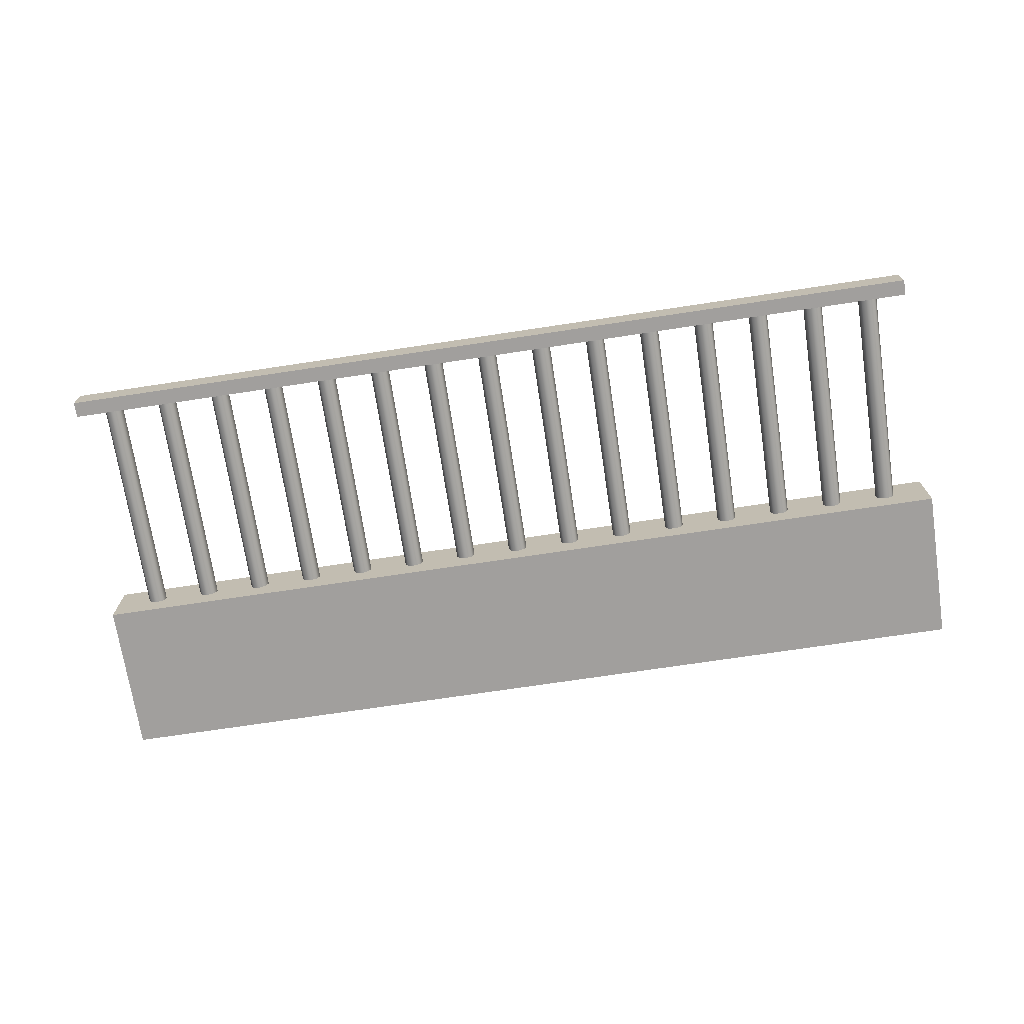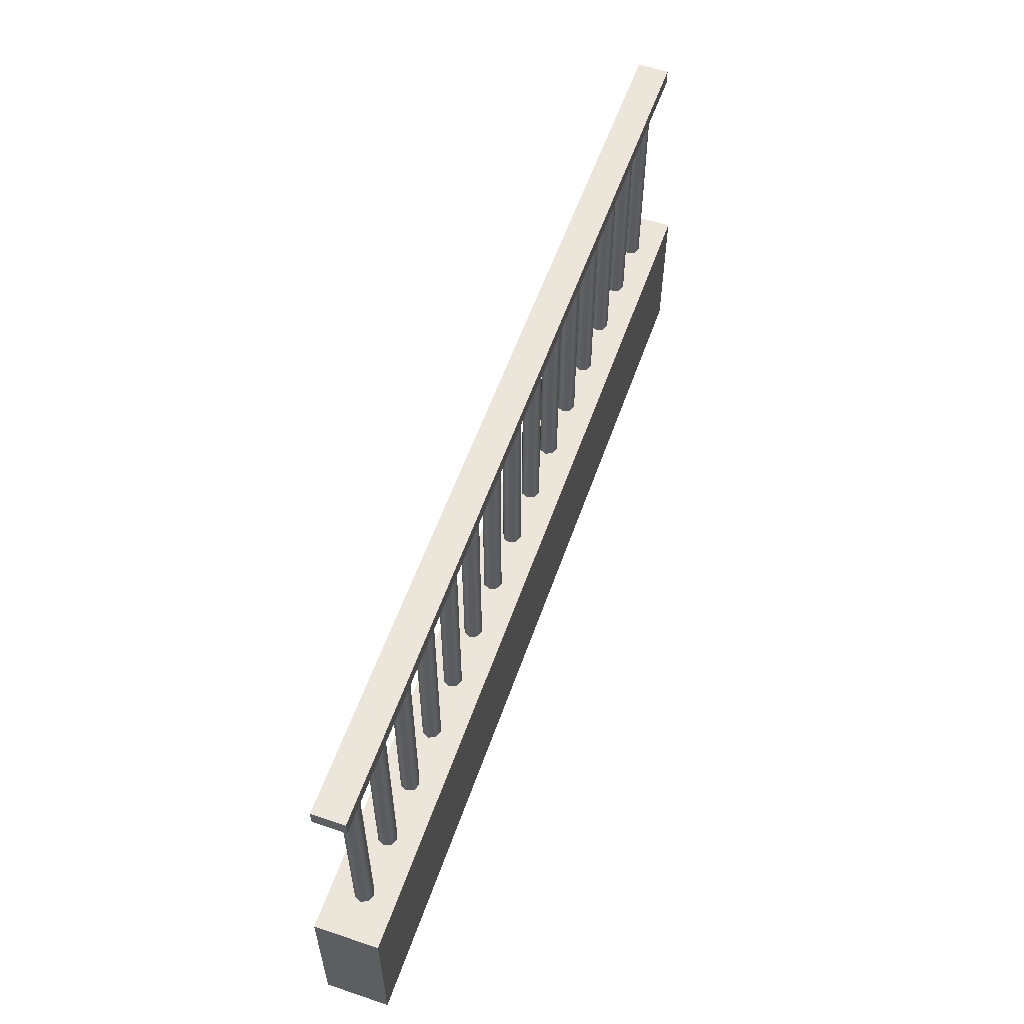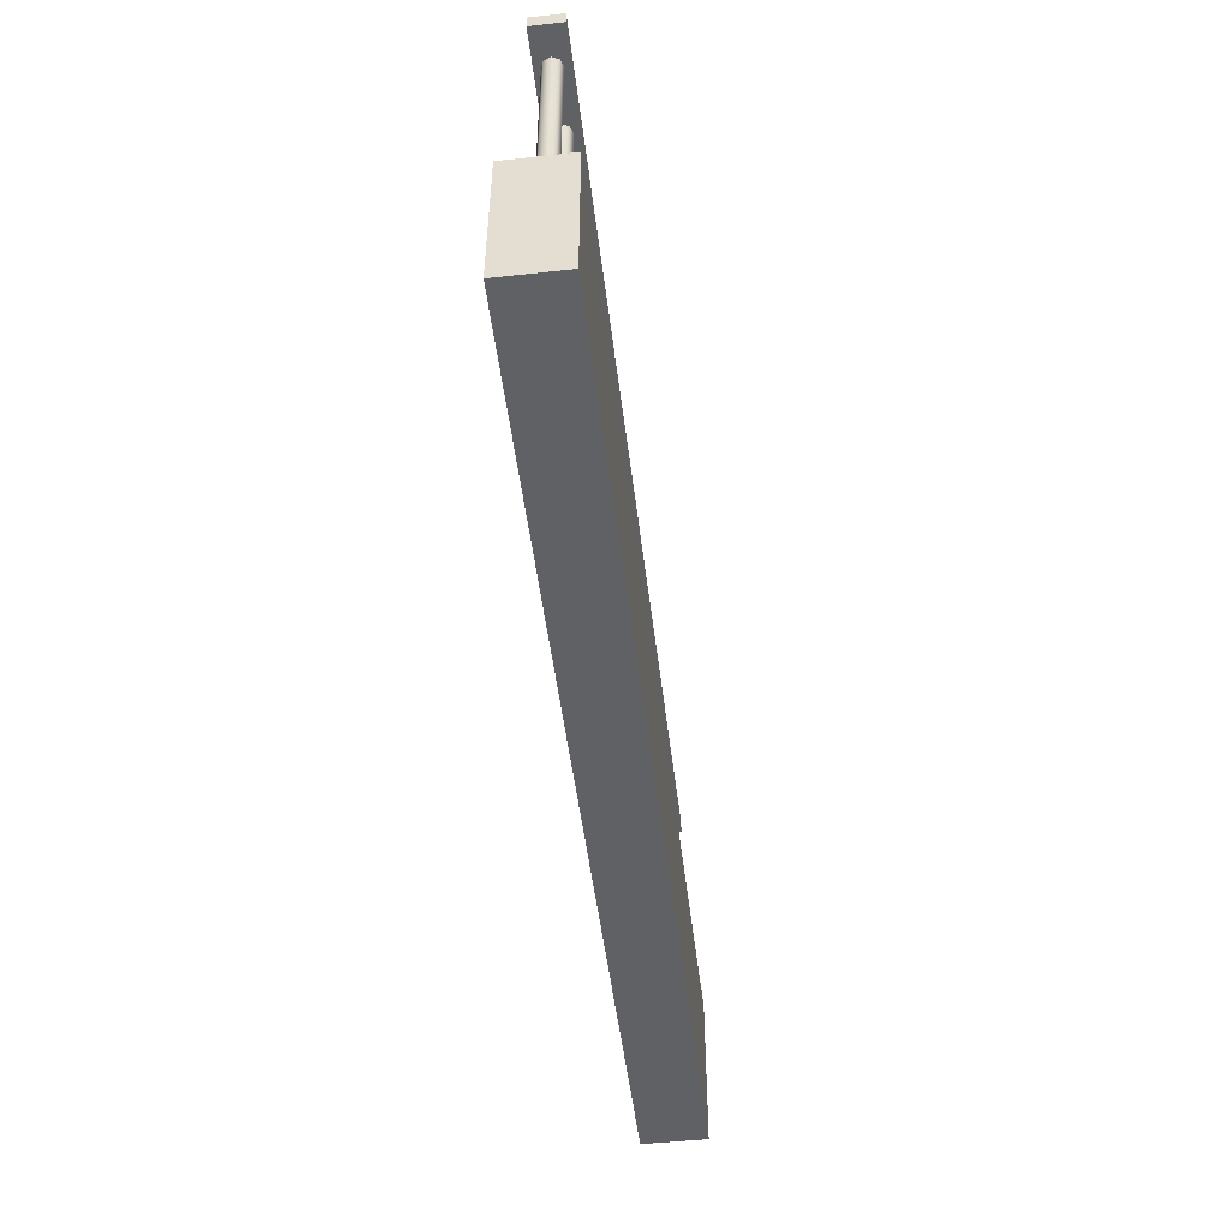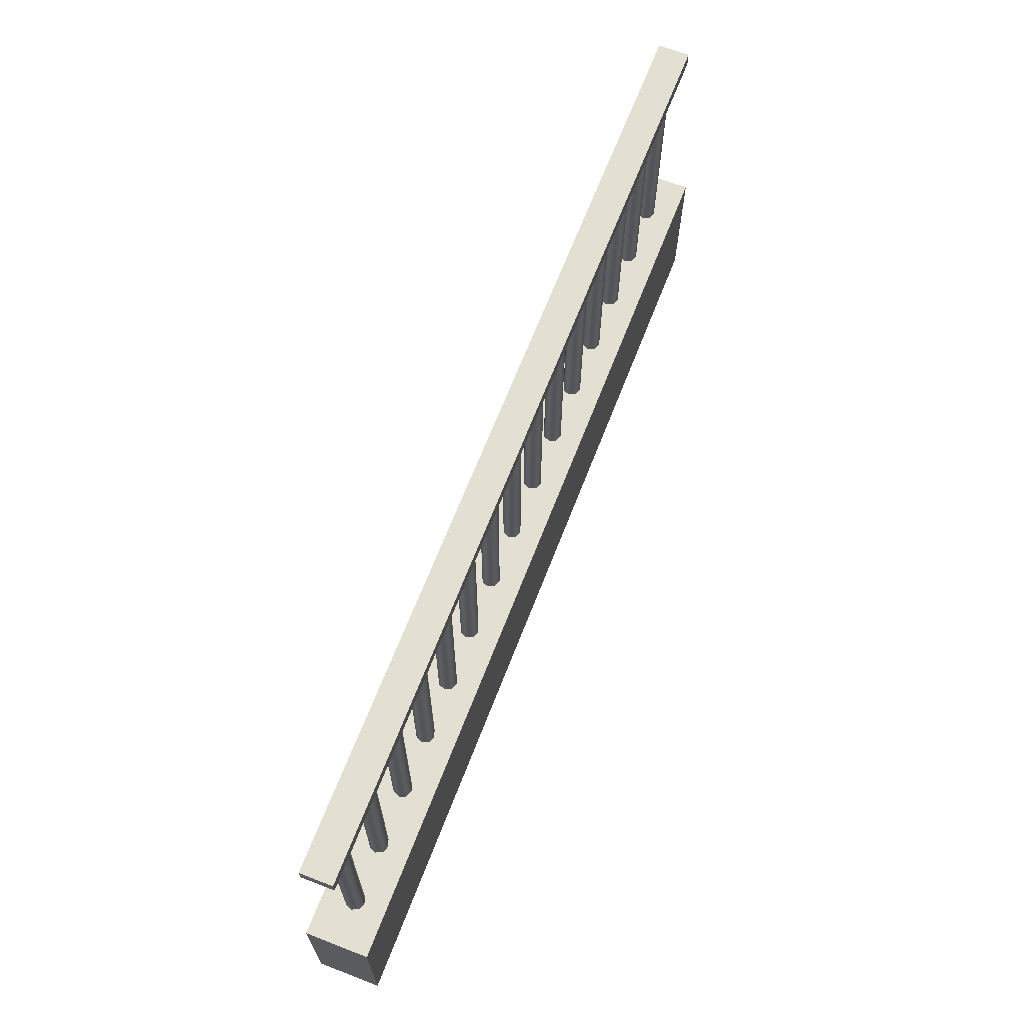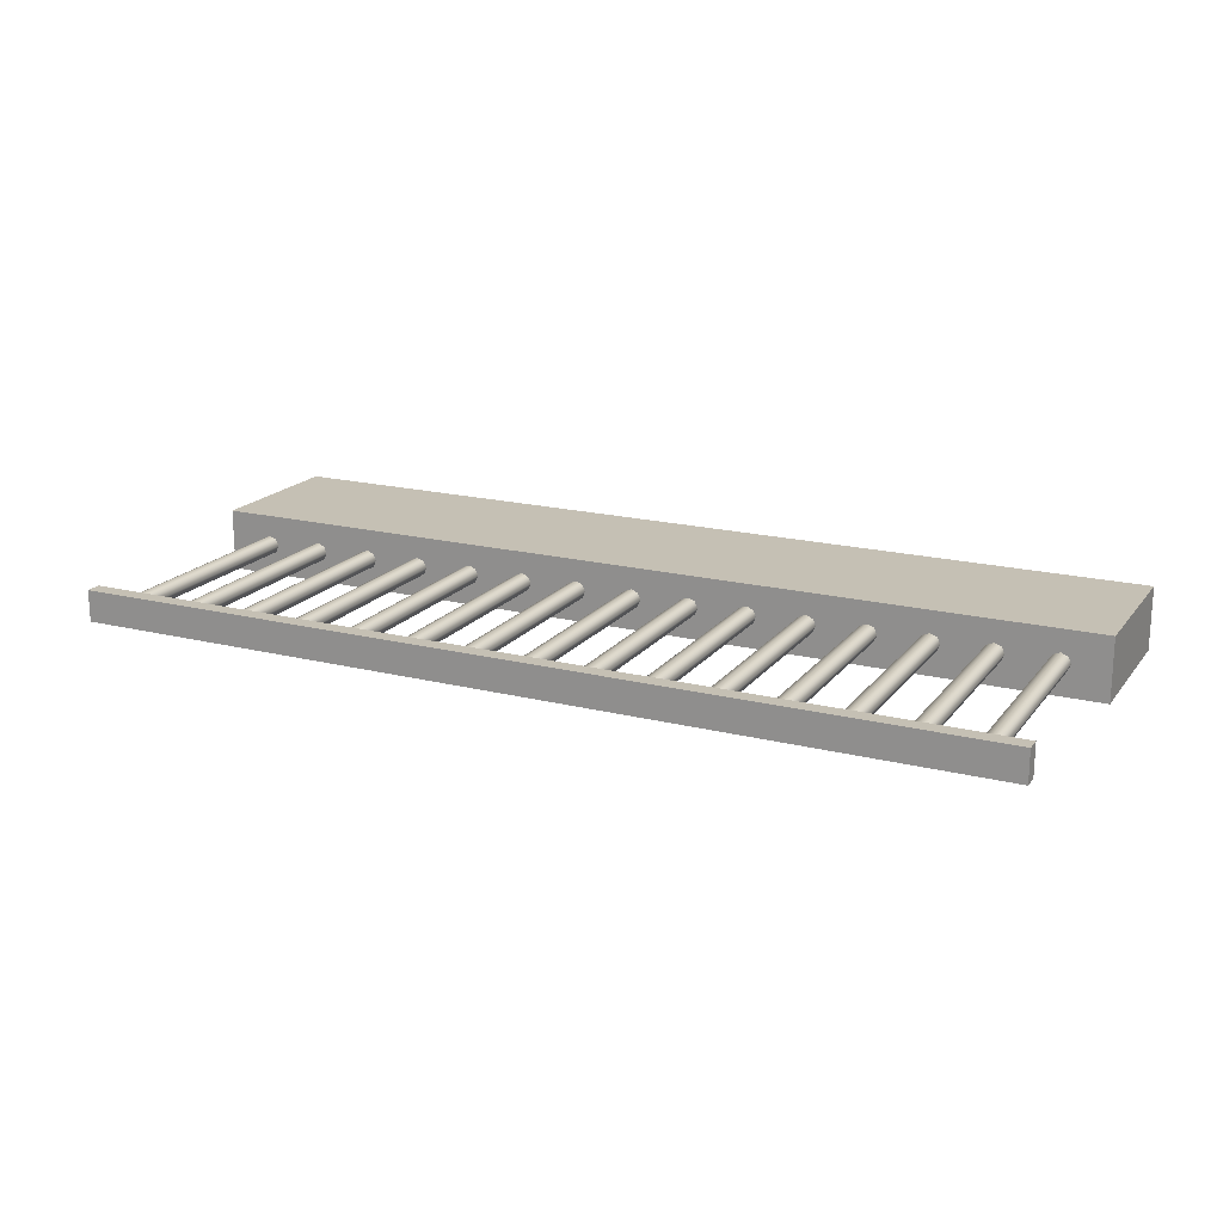
<metadata>
{"format":"obj","ext":"obj","renderer":"f3d","projection":"perspective","resolution":1024,"background":"white","views":[{"elev":-71.5,"azim":-171.4,"up":"+Z"},{"elev":56.9,"azim":-70.8,"up":"+Y"},{"elev":-50.1,"azim":96.8,"up":"+Y"},{"elev":66.4,"azim":111.2,"up":"+Y"},{"elev":18.4,"azim":-154.2,"up":"+Z"}]}
</metadata>
<code>
o Cube.2664_Cube.058
v -0.2356 0.6938 3.433
v -0.2356 0.6953 3.433
v -0.2356 0.6938 3.431
v -0.2356 0.6953 3.431
v -0.149 0.6938 3.433
v -0.149 0.6953 3.433
v -0.149 0.6938 3.431
v -0.149 0.6953 3.431
f 2 3 1
f 4 7 3
f 8 5 7
f 6 1 5
f 7 1 3
f 4 6 8
f 2 4 3
f 4 8 7
f 8 6 5
f 6 2 1
f 7 5 1
f 4 2 6
o Cylinder
v -0.1526 0.6623 3.431
v -0.1526 0.6938 3.431
v -0.1519 0.6623 3.431
v -0.1519 0.6938 3.431
v -0.1517 0.6623 3.432
v -0.1517 0.6938 3.432
v -0.1519 0.6623 3.433
v -0.1519 0.6938 3.433
v -0.1526 0.6623 3.433
v -0.1526 0.6938 3.433
v -0.1533 0.6623 3.433
v -0.1533 0.6938 3.433
v -0.1536 0.6623 3.432
v -0.1536 0.6938 3.432
v -0.1533 0.6623 3.431
v -0.1533 0.6938 3.431
v -0.1583 0.6623 3.431
v -0.1583 0.6938 3.431
v -0.1576 0.6623 3.431
v -0.1576 0.6938 3.431
v -0.1573 0.6623 3.432
v -0.1573 0.6938 3.432
v -0.1576 0.6623 3.433
v -0.1576 0.6938 3.433
v -0.1583 0.6623 3.433
v -0.1583 0.6938 3.433
v -0.1589 0.6623 3.433
v -0.1589 0.6938 3.433
v -0.1592 0.6623 3.432
v -0.1592 0.6938 3.432
v -0.1589 0.6623 3.431
v -0.1589 0.6938 3.431
v -0.1639 0.6623 3.431
v -0.1639 0.6938 3.431
v -0.1633 0.6623 3.431
v -0.1633 0.6938 3.431
v -0.163 0.6623 3.432
v -0.163 0.6938 3.432
v -0.1633 0.6623 3.433
v -0.1633 0.6938 3.433
v -0.1639 0.6623 3.433
v -0.1639 0.6938 3.433
v -0.1646 0.6623 3.433
v -0.1646 0.6938 3.433
v -0.1649 0.6623 3.432
v -0.1649 0.6938 3.432
v -0.1646 0.6623 3.431
v -0.1646 0.6938 3.431
v -0.1696 0.6623 3.431
v -0.1696 0.6938 3.431
v -0.169 0.6623 3.431
v -0.169 0.6938 3.431
v -0.1687 0.6623 3.432
v -0.1687 0.6938 3.432
v -0.169 0.6623 3.433
v -0.169 0.6938 3.433
v -0.1696 0.6623 3.433
v -0.1696 0.6938 3.433
v -0.1703 0.6623 3.433
v -0.1703 0.6938 3.433
v -0.1706 0.6623 3.432
v -0.1706 0.6938 3.432
v -0.1703 0.6623 3.431
v -0.1703 0.6938 3.431
v -0.1753 0.6623 3.431
v -0.1753 0.6938 3.431
v -0.1746 0.6623 3.431
v -0.1746 0.6938 3.431
v -0.1743 0.6623 3.432
v -0.1743 0.6938 3.432
v -0.1746 0.6623 3.433
v -0.1746 0.6938 3.433
v -0.1753 0.6623 3.433
v -0.1753 0.6938 3.433
v -0.176 0.6623 3.433
v -0.176 0.6938 3.433
v -0.1762 0.6623 3.432
v -0.1762 0.6938 3.432
v -0.176 0.6623 3.431
v -0.176 0.6938 3.431
v -0.181 0.6623 3.431
v -0.181 0.6938 3.431
v -0.1803 0.6623 3.431
v -0.1803 0.6938 3.431
v -0.18 0.6623 3.432
v -0.18 0.6938 3.432
v -0.1803 0.6623 3.433
v -0.1803 0.6938 3.433
v -0.181 0.6623 3.433
v -0.181 0.6938 3.433
v -0.1816 0.6623 3.433
v -0.1816 0.6938 3.433
v -0.1819 0.6623 3.432
v -0.1819 0.6938 3.432
v -0.1816 0.6623 3.431
v -0.1816 0.6938 3.431
v -0.1866 0.6623 3.431
v -0.1866 0.6938 3.431
v -0.186 0.6623 3.431
v -0.186 0.6938 3.431
v -0.1857 0.6623 3.432
v -0.1857 0.6938 3.432
v -0.186 0.6623 3.433
v -0.186 0.6938 3.433
v -0.1866 0.6623 3.433
v -0.1866 0.6938 3.433
v -0.1873 0.6623 3.433
v -0.1873 0.6938 3.433
v -0.1876 0.6623 3.432
v -0.1876 0.6938 3.432
v -0.1873 0.6623 3.431
v -0.1873 0.6938 3.431
v -0.1923 0.6623 3.431
v -0.1923 0.6938 3.431
v -0.1916 0.6623 3.431
v -0.1916 0.6938 3.431
v -0.1914 0.6623 3.432
v -0.1914 0.6938 3.432
v -0.1916 0.6623 3.433
v -0.1916 0.6938 3.433
v -0.1923 0.6623 3.433
v -0.1923 0.6938 3.433
v -0.193 0.6623 3.433
v -0.193 0.6938 3.433
v -0.1932 0.6623 3.432
v -0.1932 0.6938 3.432
v -0.193 0.6623 3.431
v -0.193 0.6938 3.431
v -0.198 0.6623 3.431
v -0.198 0.6938 3.431
v -0.1973 0.6623 3.431
v -0.1973 0.6938 3.431
v -0.197 0.6623 3.432
v -0.197 0.6938 3.432
v -0.1973 0.6623 3.433
v -0.1973 0.6938 3.433
v -0.198 0.6623 3.433
v -0.198 0.6938 3.433
v -0.1986 0.6623 3.433
v -0.1986 0.6938 3.433
v -0.1989 0.6623 3.432
v -0.1989 0.6938 3.432
v -0.1986 0.6623 3.431
v -0.1986 0.6938 3.431
v -0.2036 0.6623 3.431
v -0.2036 0.6938 3.431
v -0.203 0.6623 3.431
v -0.203 0.6938 3.431
v -0.2027 0.6623 3.432
v -0.2027 0.6938 3.432
v -0.203 0.6623 3.433
v -0.203 0.6938 3.433
v -0.2036 0.6623 3.433
v -0.2036 0.6938 3.433
v -0.2043 0.6623 3.433
v -0.2043 0.6938 3.433
v -0.2046 0.6623 3.432
v -0.2046 0.6938 3.432
v -0.2043 0.6623 3.431
v -0.2043 0.6938 3.431
v -0.2093 0.6623 3.431
v -0.2093 0.6938 3.431
v -0.2086 0.6623 3.431
v -0.2086 0.6938 3.431
v -0.2084 0.6623 3.432
v -0.2084 0.6938 3.432
v -0.2086 0.6623 3.433
v -0.2086 0.6938 3.433
v -0.2093 0.6623 3.433
v -0.2093 0.6938 3.433
v -0.21 0.6623 3.433
v -0.21 0.6938 3.433
v -0.2103 0.6623 3.432
v -0.2103 0.6938 3.432
v -0.21 0.6623 3.431
v -0.21 0.6938 3.431
v -0.215 0.6623 3.431
v -0.215 0.6938 3.431
v -0.2143 0.6623 3.431
v -0.2143 0.6938 3.431
v -0.214 0.6623 3.432
v -0.214 0.6938 3.432
v -0.2143 0.6623 3.433
v -0.2143 0.6938 3.433
v -0.215 0.6623 3.433
v -0.215 0.6938 3.433
v -0.2156 0.6623 3.433
v -0.2156 0.6938 3.433
v -0.2159 0.6623 3.432
v -0.2159 0.6938 3.432
v -0.2156 0.6623 3.431
v -0.2156 0.6938 3.431
v -0.2206 0.6623 3.431
v -0.2206 0.6938 3.431
v -0.22 0.6623 3.431
v -0.22 0.6938 3.431
v -0.2197 0.6623 3.432
v -0.2197 0.6938 3.432
v -0.22 0.6623 3.433
v -0.22 0.6938 3.433
v -0.2206 0.6623 3.433
v -0.2206 0.6938 3.433
v -0.2213 0.6623 3.433
v -0.2213 0.6938 3.433
v -0.2216 0.6623 3.432
v -0.2216 0.6938 3.432
v -0.2213 0.6623 3.431
v -0.2213 0.6938 3.431
v -0.2263 0.6623 3.431
v -0.2263 0.6938 3.431
v -0.2257 0.6623 3.431
v -0.2257 0.6938 3.431
v -0.2254 0.6623 3.432
v -0.2254 0.6938 3.432
v -0.2257 0.6623 3.433
v -0.2257 0.6938 3.433
v -0.2263 0.6623 3.433
v -0.2263 0.6938 3.433
v -0.227 0.6623 3.433
v -0.227 0.6938 3.433
v -0.2273 0.6623 3.432
v -0.2273 0.6938 3.432
v -0.227 0.6623 3.431
v -0.227 0.6938 3.431
v -0.232 0.6623 3.431
v -0.232 0.6938 3.431
v -0.2313 0.6623 3.431
v -0.2313 0.6938 3.431
v -0.231 0.6623 3.432
v -0.231 0.6938 3.432
v -0.2313 0.6623 3.433
v -0.2313 0.6938 3.433
v -0.232 0.6623 3.433
v -0.232 0.6938 3.433
v -0.2327 0.6623 3.433
v -0.2327 0.6938 3.433
v -0.2329 0.6623 3.432
v -0.2329 0.6938 3.432
v -0.2327 0.6623 3.431
v -0.2327 0.6938 3.431
f 10 11 9
f 12 13 11
f 14 15 13
f 16 17 15
f 18 19 17
f 20 21 19
f 10 22 18
f 22 23 21
f 24 9 23
f 15 19 23
f 26 27 25
f 28 29 27
f 30 31 29
f 32 33 31
f 34 35 33
f 36 37 35
f 26 38 34
f 38 39 37
f 40 25 39
f 31 35 39
f 42 43 41
f 44 45 43
f 46 47 45
f 48 49 47
f 50 51 49
f 52 53 51
f 42 54 50
f 54 55 53
f 56 41 55
f 47 51 55
f 58 59 57
f 60 61 59
f 62 63 61
f 64 65 63
f 66 67 65
f 68 69 67
f 62 58 70
f 70 71 69
f 72 57 71
f 63 67 71
f 74 75 73
f 76 77 75
f 78 79 77
f 80 81 79
f 82 83 81
f 84 85 83
f 80 78 86
f 86 87 85
f 88 73 87
f 79 83 87
f 90 91 89
f 92 93 91
f 94 95 93
f 96 97 95
f 98 99 97
f 100 101 99
f 94 90 102
f 102 103 101
f 104 89 103
f 95 99 103
f 106 107 105
f 108 109 107
f 110 111 109
f 112 113 111
f 114 115 113
f 116 117 115
f 114 112 110
f 118 119 117
f 120 105 119
f 107 111 115
f 122 123 121
f 124 125 123
f 126 127 125
f 128 129 127
f 130 131 129
f 132 133 131
f 128 126 134
f 134 135 133
f 136 121 135
f 133 135 127
f 138 139 137
f 140 141 139
f 142 143 141
f 144 145 143
f 146 147 145
f 148 149 147
f 144 142 150
f 150 151 149
f 152 137 151
f 149 151 143
f 154 155 153
f 156 157 155
f 158 159 157
f 160 161 159
f 162 163 161
f 164 165 163
f 160 158 166
f 166 167 165
f 168 153 167
f 165 167 159
f 170 171 169
f 172 173 171
f 174 175 173
f 176 177 175
f 178 179 177
f 180 181 179
f 176 174 182
f 182 183 181
f 184 169 183
f 181 183 175
f 186 187 185
f 188 189 187
f 190 191 189
f 192 193 191
f 194 195 193
f 196 197 195
f 192 190 198
f 198 199 197
f 200 185 199
f 197 199 191
f 202 203 201
f 204 205 203
f 206 207 205
f 208 209 207
f 210 211 209
f 212 213 211
f 208 206 214
f 214 215 213
f 216 201 215
f 215 203 207
f 218 219 217
f 220 221 219
f 222 223 221
f 224 225 223
f 226 227 225
f 228 229 227
f 230 226 222
f 230 231 229
f 232 217 231
f 229 231 223
f 234 235 233
f 236 237 235
f 238 239 237
f 240 241 239
f 242 243 241
f 244 245 243
f 240 238 246
f 246 247 245
f 248 233 247
f 247 235 239
f 10 12 11
f 12 14 13
f 14 16 15
f 16 18 17
f 18 20 19
f 20 22 21
f 14 12 10
f 10 24 22
f 22 20 18
f 18 16 14
f 14 10 18
f 22 24 23
f 24 10 9
f 23 9 11
f 11 13 15
f 15 17 19
f 19 21 23
f 23 11 15
f 26 28 27
f 28 30 29
f 30 32 31
f 32 34 33
f 34 36 35
f 36 38 37
f 30 28 26
f 26 40 38
f 38 36 34
f 34 32 30
f 30 26 34
f 38 40 39
f 40 26 25
f 39 25 27
f 27 29 31
f 31 33 35
f 35 37 39
f 39 27 31
f 42 44 43
f 44 46 45
f 46 48 47
f 48 50 49
f 50 52 51
f 52 54 53
f 46 44 42
f 42 56 54
f 54 52 50
f 50 48 46
f 46 42 50
f 54 56 55
f 56 42 41
f 55 41 43
f 43 45 47
f 47 49 51
f 51 53 55
f 55 43 47
f 58 60 59
f 60 62 61
f 62 64 63
f 64 66 65
f 66 68 67
f 68 70 69
f 62 60 58
f 58 72 70
f 70 68 66
f 66 64 70
f 64 62 70
f 70 72 71
f 72 58 57
f 71 57 59
f 59 61 63
f 63 65 67
f 67 69 71
f 71 59 63
f 74 76 75
f 76 78 77
f 78 80 79
f 80 82 81
f 82 84 83
f 84 86 85
f 78 76 74
f 74 88 78
f 88 86 78
f 86 84 82
f 82 80 86
f 86 88 87
f 88 74 73
f 87 73 75
f 75 77 79
f 79 81 83
f 83 85 87
f 87 75 79
f 90 92 91
f 92 94 93
f 94 96 95
f 96 98 97
f 98 100 99
f 100 102 101
f 94 92 90
f 90 104 102
f 102 100 98
f 98 96 102
f 96 94 102
f 102 104 103
f 104 90 89
f 103 89 91
f 91 93 95
f 95 97 99
f 99 101 103
f 103 91 95
f 106 108 107
f 108 110 109
f 110 112 111
f 112 114 113
f 114 116 115
f 116 118 117
f 110 108 106
f 106 120 110
f 120 118 110
f 118 116 110
f 116 114 110
f 118 120 119
f 120 106 105
f 119 105 107
f 107 109 111
f 111 113 115
f 115 117 119
f 119 107 115
f 122 124 123
f 124 126 125
f 126 128 127
f 128 130 129
f 130 132 131
f 132 134 133
f 126 124 134
f 124 122 134
f 122 136 134
f 134 132 130
f 130 128 134
f 134 136 135
f 136 122 121
f 135 121 127
f 121 123 127
f 123 125 127
f 127 129 131
f 131 133 127
f 138 140 139
f 140 142 141
f 142 144 143
f 144 146 145
f 146 148 147
f 148 150 149
f 142 140 150
f 140 138 150
f 138 152 150
f 150 148 146
f 146 144 150
f 150 152 151
f 152 138 137
f 151 137 143
f 137 139 143
f 139 141 143
f 143 145 147
f 147 149 143
f 154 156 155
f 156 158 157
f 158 160 159
f 160 162 161
f 162 164 163
f 164 166 165
f 158 156 166
f 156 154 166
f 154 168 166
f 166 164 162
f 162 160 166
f 166 168 167
f 168 154 153
f 167 153 159
f 153 155 159
f 155 157 159
f 159 161 163
f 163 165 159
f 170 172 171
f 172 174 173
f 174 176 175
f 176 178 177
f 178 180 179
f 180 182 181
f 174 172 182
f 172 170 182
f 170 184 182
f 182 180 178
f 178 176 182
f 182 184 183
f 184 170 169
f 183 169 175
f 169 171 175
f 171 173 175
f 175 177 179
f 179 181 175
f 186 188 187
f 188 190 189
f 190 192 191
f 192 194 193
f 194 196 195
f 196 198 197
f 190 188 198
f 188 186 198
f 186 200 198
f 198 196 194
f 194 192 198
f 198 200 199
f 200 186 185
f 199 185 191
f 185 187 191
f 187 189 191
f 191 193 195
f 195 197 191
f 202 204 203
f 204 206 205
f 206 208 207
f 208 210 209
f 210 212 211
f 212 214 213
f 206 204 214
f 204 202 214
f 202 216 214
f 214 212 210
f 210 208 214
f 214 216 215
f 216 202 201
f 215 201 203
f 203 205 207
f 207 209 211
f 211 213 207
f 213 215 207
f 218 220 219
f 220 222 221
f 222 224 223
f 224 226 225
f 226 228 227
f 228 230 229
f 222 220 218
f 218 232 230
f 230 228 226
f 226 224 222
f 222 218 230
f 230 232 231
f 232 218 217
f 231 217 219
f 219 221 231
f 221 223 231
f 223 225 227
f 227 229 223
f 234 236 235
f 236 238 237
f 238 240 239
f 240 242 241
f 242 244 243
f 244 246 245
f 238 236 246
f 236 234 246
f 234 248 246
f 246 244 242
f 242 240 246
f 246 248 247
f 248 234 233
f 247 233 235
f 235 237 239
f 239 241 243
f 243 245 239
f 245 247 239
o Cube
v -0.2364 0.657 3.435
v -0.2364 0.672 3.435
v -0.2364 0.657 3.429
v -0.2364 0.672 3.429
v -0.1482 0.657 3.435
v -0.1482 0.672 3.435
v -0.1482 0.657 3.429
v -0.1482 0.672 3.429
f 250 251 249
f 252 255 251
f 256 253 255
f 254 249 253
f 255 249 251
f 252 254 256
f 250 252 251
f 252 256 255
f 256 254 253
f 254 250 249
f 255 253 249
f 252 250 254

</code>
